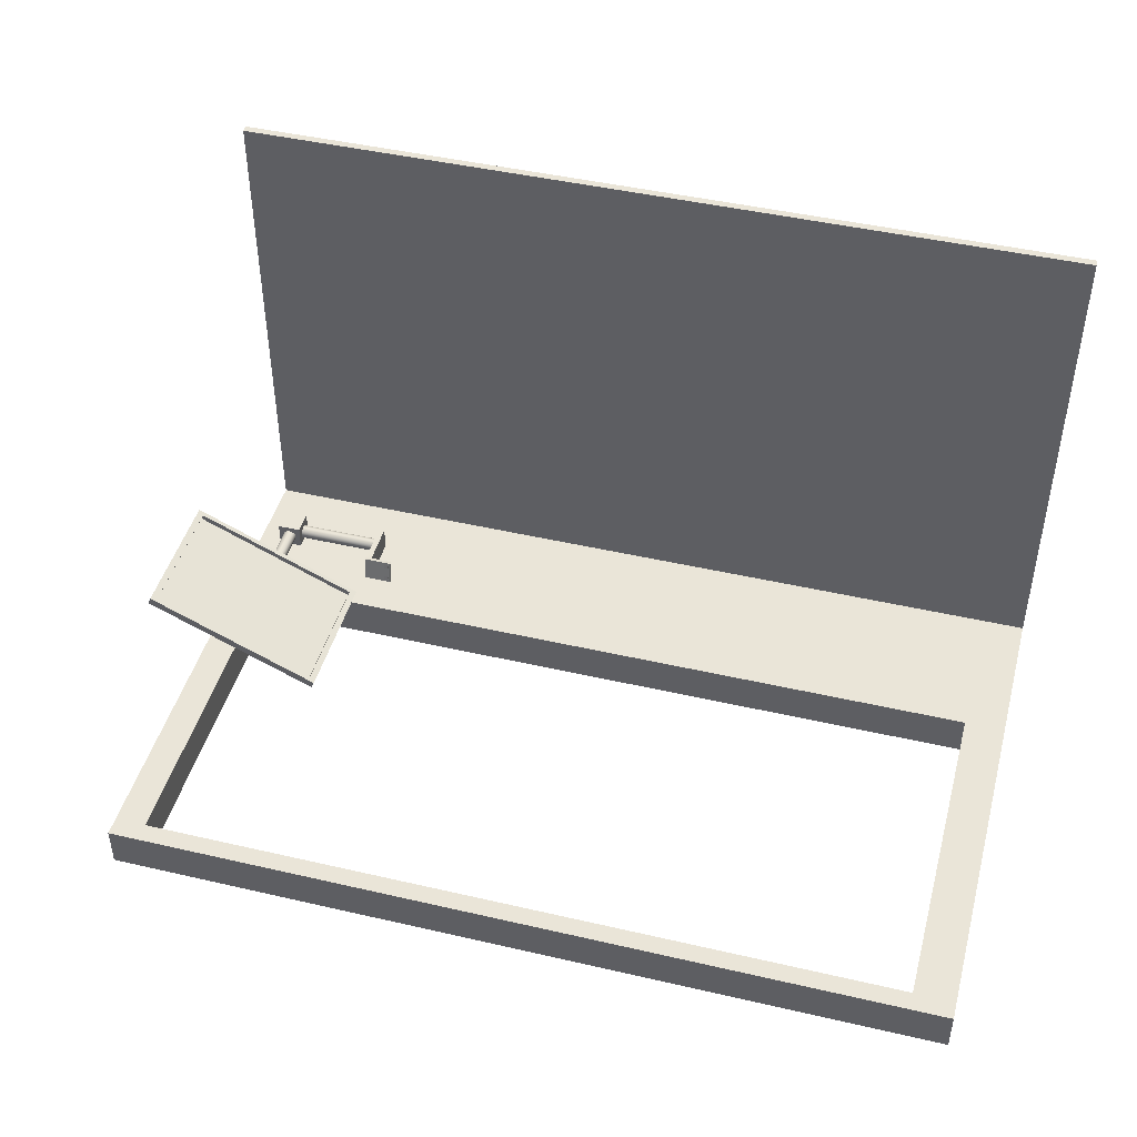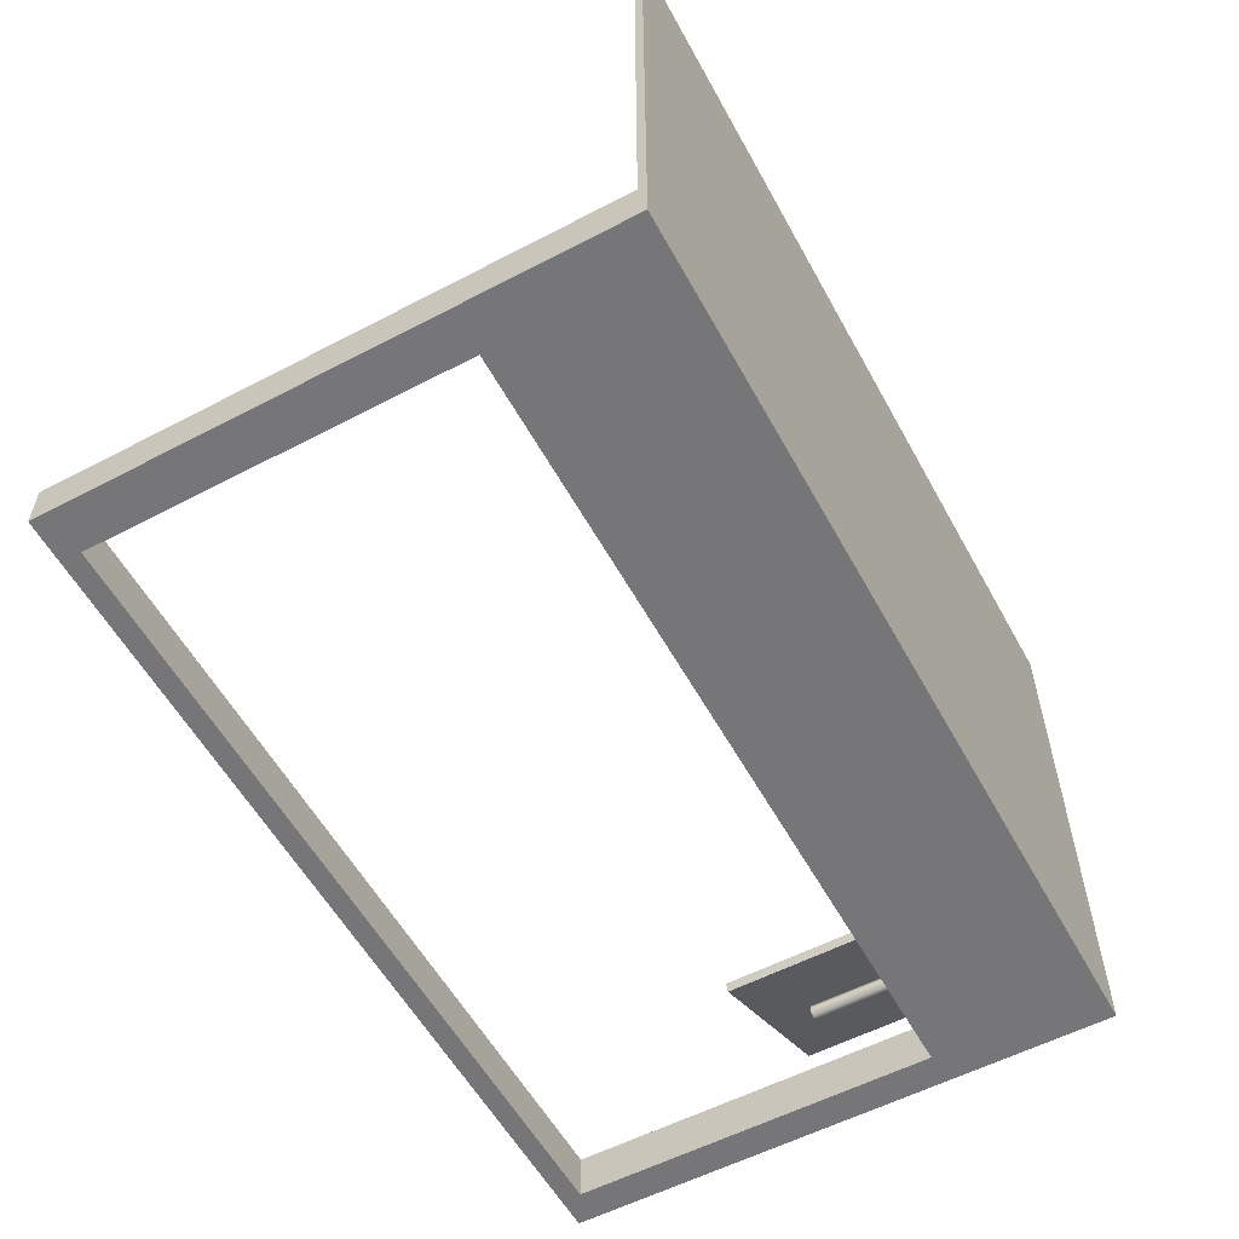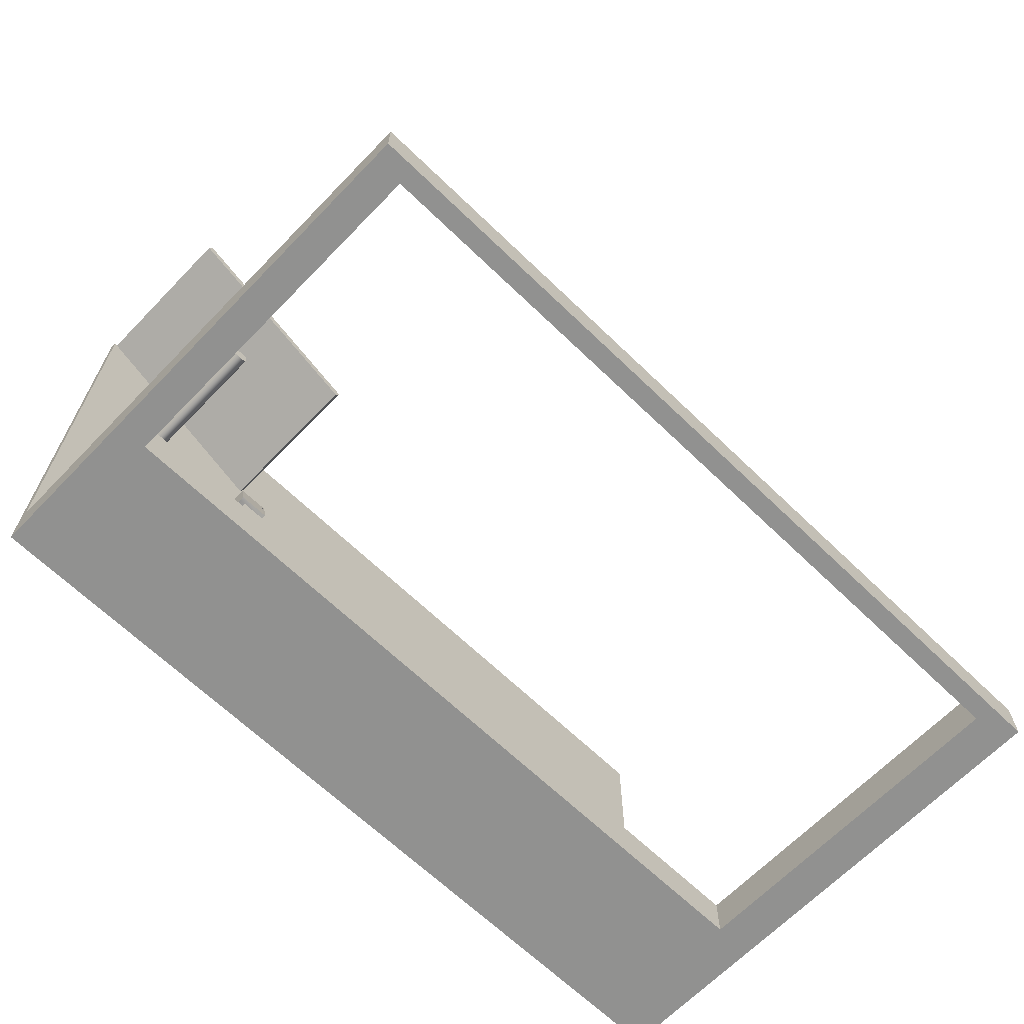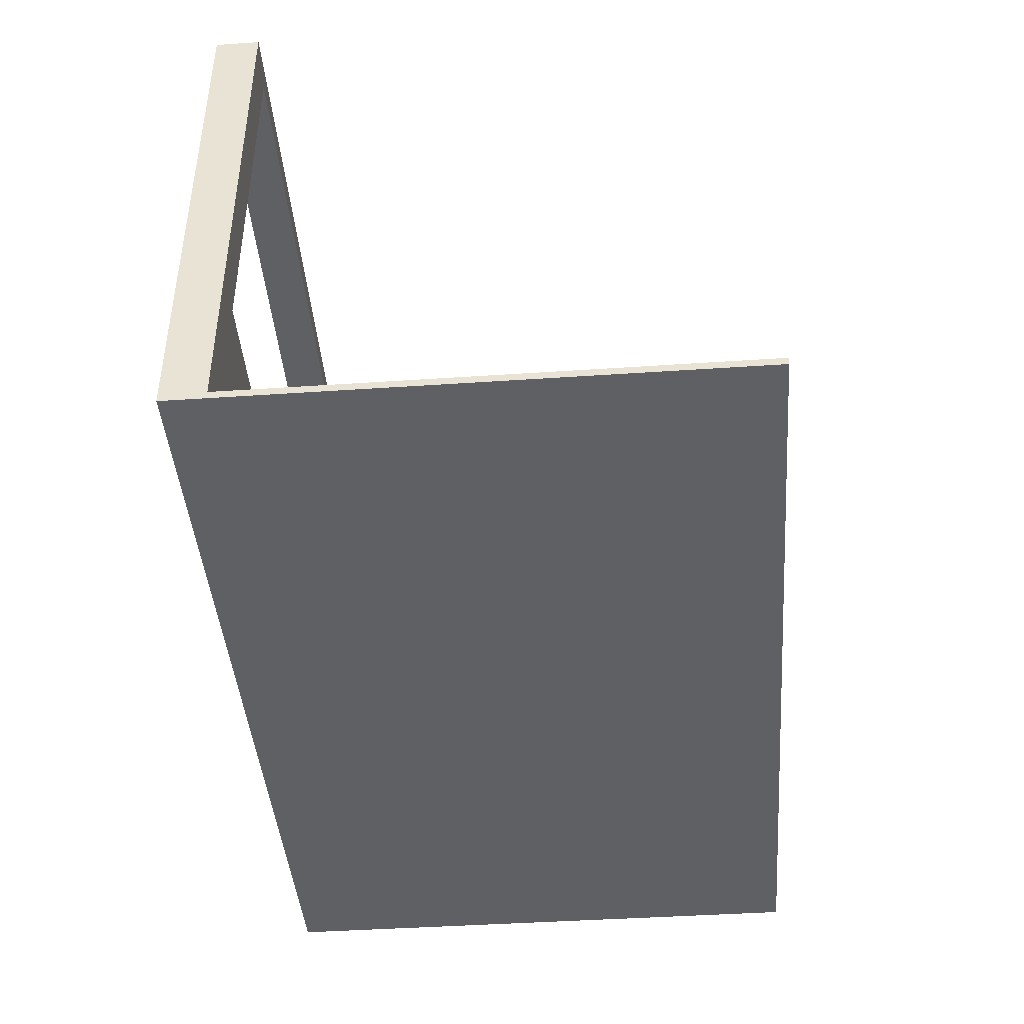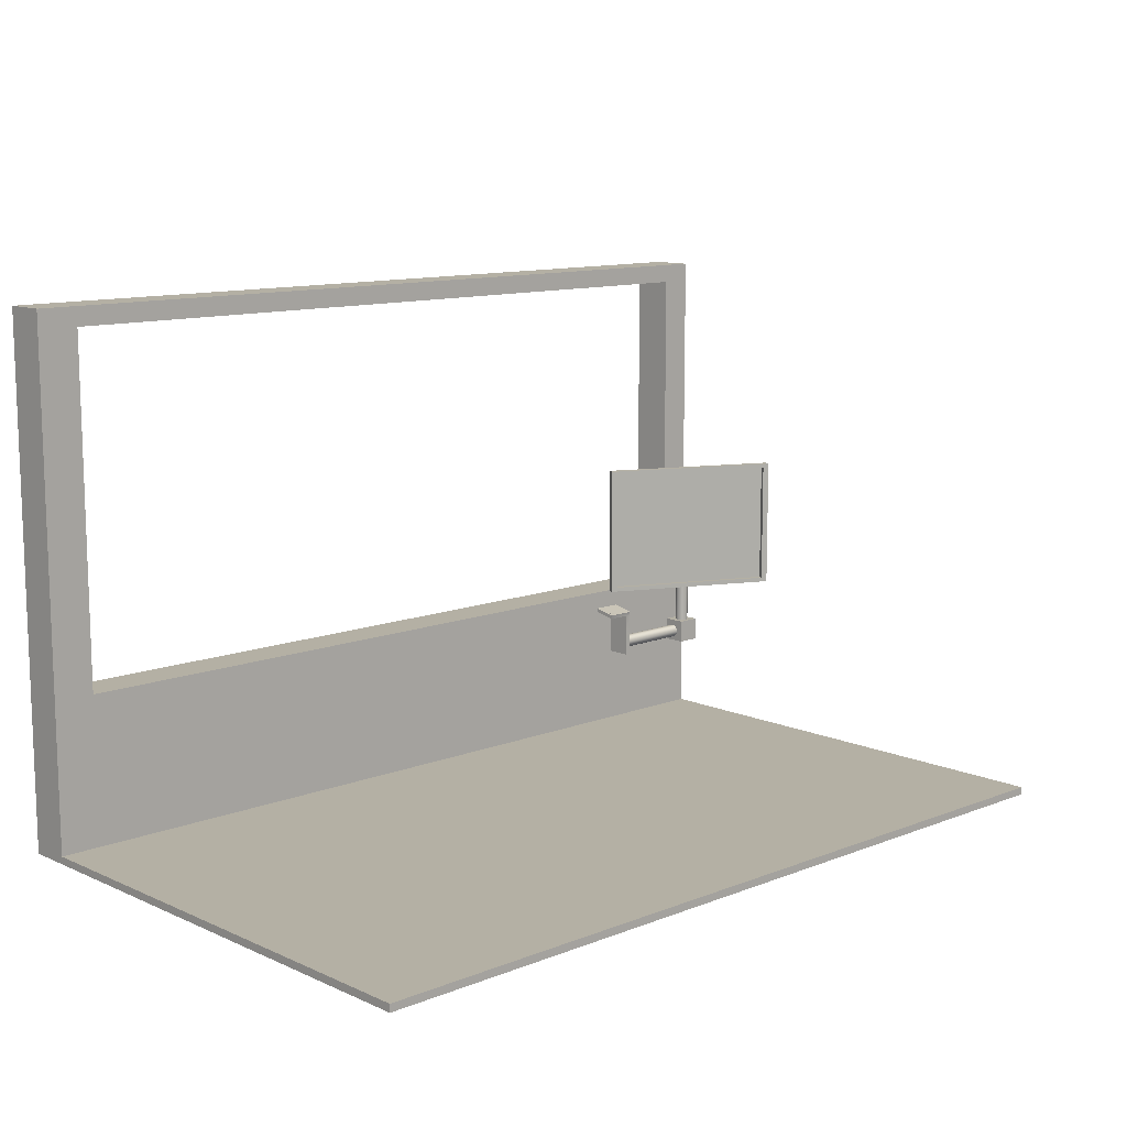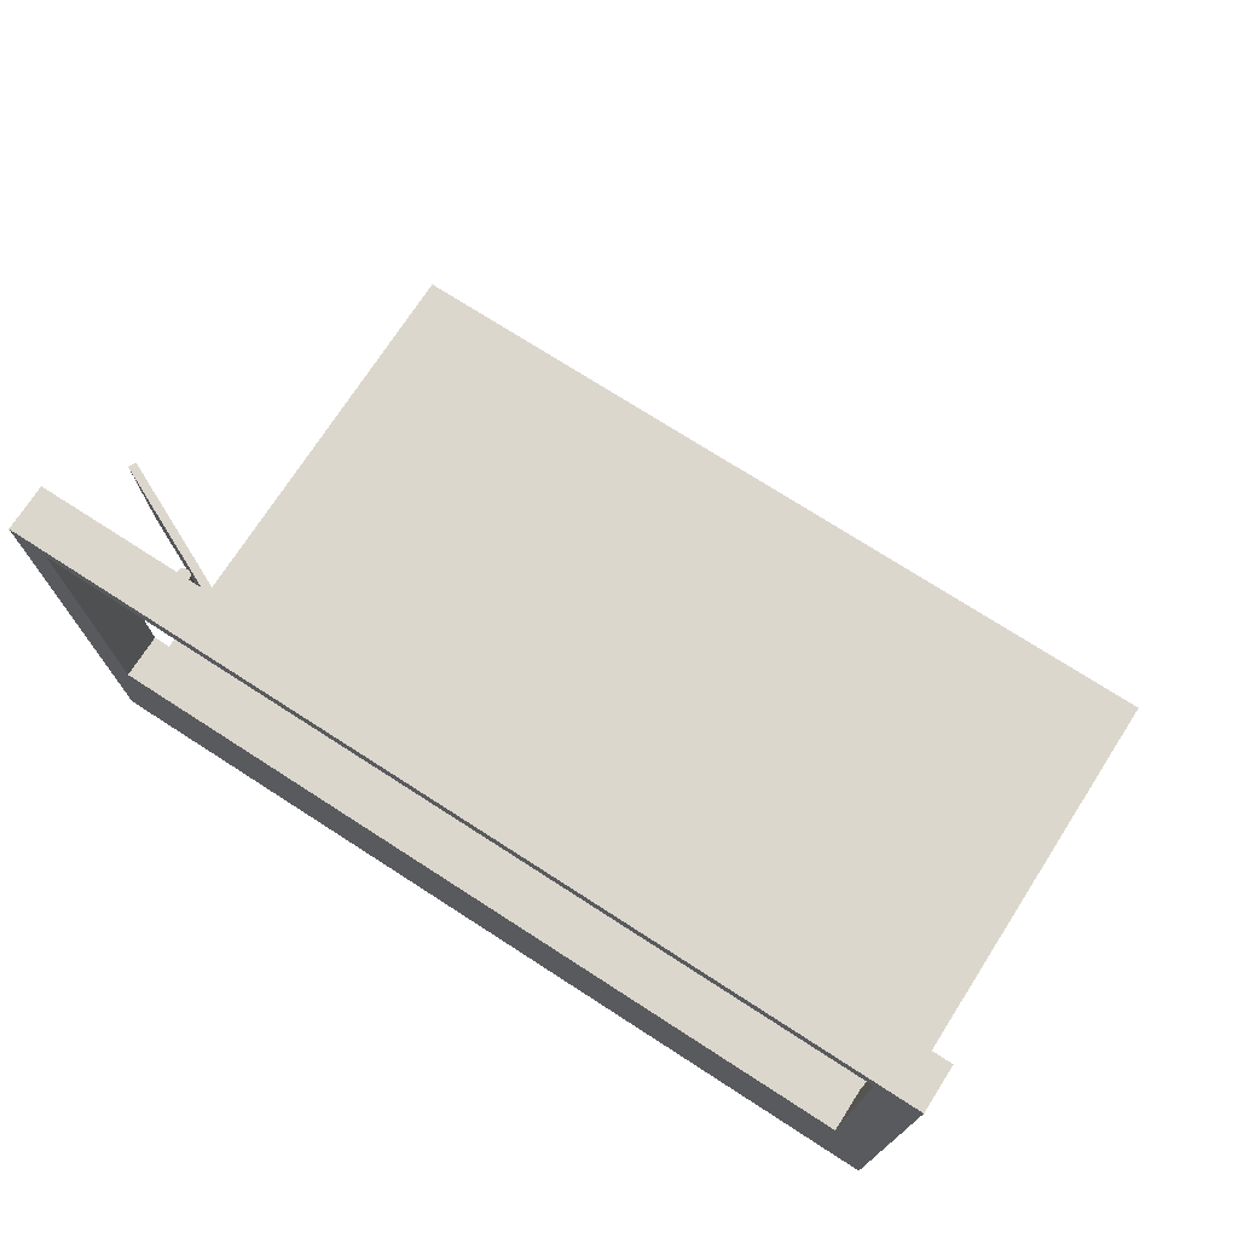
<metadata>
{"format":"obj","ext":"obj","renderer":"f3d","projection":"perspective","resolution":1024,"background":"white","views":[{"elev":45.1,"azim":-165.0,"up":"+Z"},{"elev":-56.9,"azim":-61.4,"up":"+Z"},{"elev":-66.0,"azim":135.9,"up":"+Z"},{"elev":-43.1,"azim":-85.4,"up":"+Y"},{"elev":11.5,"azim":-43.3,"up":"+Y"},{"elev":73.0,"azim":-147.2,"up":"+Y"}]}
</metadata>
<code>
g default
v -8.869 1.051 0.5
v 9.091 1.051 0.5
v -8.869 3.626 0.5
v 9.091 3.626 0.5
v -8.869 3.626 -0.5
v 9.091 3.626 -0.5
v -8.869 1.051 -0.5
v 9.091 1.051 -0.5
v -9.829 1.051 -0.5
v -9.829 1.051 0.5
v -9.829 3.626 0.5
v -9.829 3.626 -0.5
v 9.829 1.051 -0.5
v 9.829 1.051 0.5
v 9.829 3.626 -0.5
v 9.829 3.626 0.5
v -8.869 11.7 0.5
v -8.869 11.7 -0.5
v -9.829 11.7 -0.5
v -9.829 11.7 0.5
v 9.091 11.7 0.5
v 9.091 11.7 -0.5
v 9.829 11.7 0.5
v 9.829 11.7 -0.5
v -8.869 12.14 0.5
v -8.869 12.14 -0.5
v -9.829 12.14 -0.5
v -9.829 12.14 0.5
v 9.091 12.14 0.5
v 9.091 12.14 -0.5
v 9.829 12.14 0.5
v 9.829 12.14 -0.5
v -8.869 0.1134 -0.5
v 9.091 0.1134 -0.5
v 9.091 0.1134 0.5
v -8.869 0.1134 0.5
v -9.829 0.1134 0.5
v -9.829 0.1134 -0.5
v 9.829 0.1134 -0.5
v 9.829 0.1134 0.5
v -8.869 -0.06455 -0.5
v 9.091 -0.06455 -0.5
v 9.091 -0.06455 0.5
v -8.869 -0.06455 0.5
v -9.829 -0.06455 0.5
v -9.829 -0.06455 -0.5
v 9.829 -0.06455 -0.5
v 9.829 -0.06455 0.5
v -8.869 0.1134 11.93
v 9.091 0.1134 11.93
v -8.869 -0.06455 11.93
v 9.091 -0.06455 11.93
v -9.829 0.1134 11.93
v -9.829 -0.06455 11.93
v 9.829 0.1134 11.93
v 9.829 -0.06455 11.93
g pCube1
f 1 2 4 3
f 3 4 6 5
f 5 6 8 7
f 41 42 43 44
f 14 13 15 16
f 9 10 11 12
f 41 44 45 46
f 1 3 11 10
f 25 26 27 28
f 5 7 9 12
f 43 42 47 48
f 8 6 15 13
f 30 29 31 32
f 4 2 14 16
f 3 5 18 17
f 5 12 19 18
f 12 11 20 19
f 11 3 17 20
f 6 4 21 22
f 4 16 23 21
f 16 15 24 23
f 15 6 22 24
f 18 19 27 26
f 19 20 28 27
f 20 17 25 28
f 21 23 31 29
f 23 24 32 31
f 24 22 30 32
f 18 26 30 22
f 26 25 29 30
f 25 17 21 29
f 17 18 22 21
f 7 8 34 33
f 2 1 36 35
f 1 10 37 36
f 10 9 38 37
f 9 7 33 38
f 8 13 39 34
f 13 14 40 39
f 14 2 35 40
f 33 34 42 41
f 50 49 51 52
f 49 53 54 51
f 37 38 46 45
f 38 33 41 46
f 34 39 47 42
f 39 40 48 47
f 55 50 52 56
f 35 36 49 50
f 44 43 52 51
f 36 37 53 49
f 37 45 54 53
f 45 44 51 54
f 40 35 50 55
f 43 48 56 52
f 48 40 55 56
g default
v 5.913 3.37 1.723
v 5.861 3.372 1.712
v 5.819 3.366 1.745
v 5.819 3.357 1.798
v 5.861 3.351 1.83
v 5.913 3.353 1.819
v 5.937 3.362 1.771
v 5.913 3.384 1.726
v 5.861 3.386 1.714
v 5.819 3.38 1.747
v 5.819 3.37 1.8
v 5.861 3.364 1.833
v 5.913 3.367 1.821
v 5.937 3.375 1.773
v 5.875 3.362 1.771
v 5.875 3.375 1.773
v 5.913 3.43 1.392
v 5.861 3.432 1.38
v 5.819 3.426 1.413
v 5.819 3.417 1.466
v 5.861 3.411 1.499
v 5.913 3.413 1.487
v 5.937 3.421 1.44
v 5.913 3.443 1.394
v 5.861 3.446 1.383
v 5.819 3.44 1.416
v 5.819 3.43 1.469
v 5.861 3.424 1.502
v 5.913 3.426 1.49
v 5.937 3.435 1.442
v 5.875 3.421 1.44
v 5.875 3.435 1.442
v 6.29 2.223 1.861
v 6.428 2.223 1.861
v 6.29 2.771 1.861
v 6.428 2.771 1.861
v 6.29 2.771 1.313
v 6.428 2.771 1.313
v 6.29 2.223 1.313
v 6.428 2.223 1.313
v 6.29 3.252 1.856
v 6.428 3.252 1.856
v 6.428 3.358 1.318
v 6.29 3.358 1.318
v 6.29 3.345 1.875
v 6.428 3.345 1.875
v 6.428 3.451 1.336
v 6.29 3.451 1.336
v 5.77 3.252 1.856
v 5.77 3.358 1.318
v 5.77 3.345 1.875
v 5.77 3.451 1.336
v 6.306 2.527 1.391
v 6.306 2.571 1.414
v 6.306 2.606 1.448
v 6.306 2.628 1.492
v 6.306 2.636 1.541
v 6.306 2.628 1.59
v 6.306 2.606 1.634
v 6.306 2.571 1.668
v 6.306 2.527 1.691
v 6.306 2.478 1.698
v 6.306 2.43 1.691
v 6.306 2.386 1.668
v 6.306 2.351 1.634
v 6.306 2.329 1.59
v 6.306 2.321 1.541
v 6.306 2.329 1.492
v 6.306 2.351 1.448
v 6.306 2.386 1.414
v 6.306 2.43 1.391
v 6.306 2.478 1.384
v 8.487 2.527 1.391
v 8.487 2.571 1.414
v 8.487 2.606 1.448
v 8.487 2.628 1.492
v 8.487 2.636 1.541
v 8.487 2.628 1.59
v 8.487 2.606 1.634
v 8.487 2.571 1.668
v 8.487 2.527 1.691
v 8.487 2.478 1.698
v 8.487 2.43 1.691
v 8.487 2.386 1.668
v 8.487 2.351 1.634
v 8.487 2.329 1.59
v 8.487 2.321 1.541
v 8.487 2.329 1.492
v 8.487 2.351 1.448
v 8.487 2.386 1.414
v 8.487 2.43 1.391
v 8.487 2.478 1.384
v 6.306 2.478 1.541
v 8.487 2.478 1.541
v 8.386 2.223 1.861
v 8.935 2.223 1.861
v 8.386 2.771 1.861
v 8.935 2.771 1.861
v 8.386 2.771 1.313
v 8.935 2.771 1.313
v 8.386 2.223 1.313
v 8.935 2.223 1.313
v 6.594 3.717 1.022
v 10.6 3.717 2.899
v 6.594 6.923 1.022
v 10.6 6.923 2.899
v 6.673 6.923 0.8539
v 10.68 6.923 2.731
v 6.673 3.717 0.8539
v 10.68 3.717 2.731
v 6.729 3.824 1.085
v 10.46 3.824 2.836
v 10.46 6.815 2.836
v 6.729 6.815 1.085
v 6.784 3.824 0.9671
v 10.52 3.824 2.718
v 10.52 6.815 2.718
v 6.784 6.815 0.9671
v 8.81 2.706 1.549
v 8.788 2.706 1.506
v 8.753 2.706 1.471
v 8.709 2.706 1.448
v 8.661 2.706 1.441
v 8.612 2.706 1.448
v 8.568 2.706 1.471
v 8.533 2.706 1.506
v 8.511 2.706 1.549
v 8.503 2.706 1.598
v 8.511 2.706 1.647
v 8.533 2.706 1.691
v 8.568 2.706 1.726
v 8.612 2.706 1.748
v 8.661 2.706 1.756
v 8.709 2.706 1.748
v 8.753 2.706 1.726
v 8.788 2.706 1.691
v 8.81 2.706 1.647
v 8.818 2.706 1.598
v 8.81 5.897 1.549
v 8.788 5.897 1.506
v 8.753 5.897 1.471
v 8.709 5.897 1.448
v 8.661 5.897 1.441
v 8.612 5.897 1.448
v 8.568 5.897 1.471
v 8.533 5.897 1.506
v 8.511 5.897 1.549
v 8.503 5.897 1.598
v 8.511 5.897 1.647
v 8.533 5.897 1.691
v 8.568 5.897 1.726
v 8.612 5.897 1.748
v 8.661 5.897 1.756
v 8.709 5.897 1.748
v 8.753 5.897 1.726
v 8.788 5.897 1.691
v 8.81 5.897 1.647
v 8.818 5.897 1.598
v 8.661 2.706 1.598
v 8.661 5.897 1.598
g pCylinder6
f 57 58 65 64
f 58 59 66 65
f 59 60 67 66
f 60 61 68 67
f 61 62 69 68
f 62 63 70 69
f 63 57 64 70
f 58 57 71
f 59 58 71
f 60 59 71
f 61 60 71
f 62 61 71
f 63 62 71
f 57 63 71
f 64 65 72
f 65 66 72
f 66 67 72
f 67 68 72
f 68 69 72
f 69 70 72
f 70 64 72
f 73 74 81 80
f 74 75 82 81
f 75 76 83 82
f 76 77 84 83
f 77 78 85 84
f 78 79 86 85
f 79 73 80 86
f 74 73 87
f 75 74 87
f 76 75 87
f 77 76 87
f 78 77 87
f 79 78 87
f 73 79 87
f 80 81 88
f 81 82 88
f 82 83 88
f 83 84 88
f 84 85 88
f 85 86 88
f 86 80 88
f 89 90 92 91
f 101 102 103 104
f 93 94 96 95
f 95 96 90 89
f 90 96 94 92
f 95 89 91 93
f 91 92 98 97
f 92 94 99 98
f 94 93 100 99
f 93 91 97 100
f 97 98 102 101
f 98 99 103 102
f 99 100 104 103
f 106 105 107 108
f 100 97 105 106
f 97 101 107 105
f 101 104 108 107
f 104 100 106 108
f 109 110 130 129
f 110 111 131 130
f 111 112 132 131
f 112 113 133 132
f 113 114 134 133
f 114 115 135 134
f 115 116 136 135
f 116 117 137 136
f 117 118 138 137
f 118 119 139 138
f 119 120 140 139
f 120 121 141 140
f 121 122 142 141
f 122 123 143 142
f 123 124 144 143
f 124 125 145 144
f 125 126 146 145
f 126 127 147 146
f 127 128 148 147
f 128 109 129 148
f 110 109 149
f 111 110 149
f 112 111 149
f 113 112 149
f 114 113 149
f 115 114 149
f 116 115 149
f 117 116 149
f 118 117 149
f 119 118 149
f 120 119 149
f 121 120 149
f 122 121 149
f 123 122 149
f 124 123 149
f 125 124 149
f 126 125 149
f 127 126 149
f 128 127 149
f 109 128 149
f 129 130 150
f 130 131 150
f 131 132 150
f 132 133 150
f 133 134 150
f 134 135 150
f 135 136 150
f 136 137 150
f 137 138 150
f 138 139 150
f 139 140 150
f 140 141 150
f 141 142 150
f 142 143 150
f 143 144 150
f 144 145 150
f 145 146 150
f 146 147 150
f 147 148 150
f 148 129 150
f 151 152 154 153
f 153 154 156 155
f 155 156 158 157
f 157 158 152 151
f 152 158 156 154
f 157 151 153 155
f 171 172 173 174
f 161 162 164 163
f 163 164 166 165
f 165 166 160 159
f 160 166 164 162
f 165 159 161 163
f 159 160 168 167
f 160 162 169 168
f 162 161 170 169
f 161 159 167 170
f 167 168 172 171
f 168 169 173 172
f 169 170 174 173
f 170 167 171 174
f 175 176 196 195
f 176 177 197 196
f 177 178 198 197
f 178 179 199 198
f 179 180 200 199
f 180 181 201 200
f 181 182 202 201
f 182 183 203 202
f 183 184 204 203
f 184 185 205 204
f 185 186 206 205
f 186 187 207 206
f 187 188 208 207
f 188 189 209 208
f 189 190 210 209
f 190 191 211 210
f 191 192 212 211
f 192 193 213 212
f 193 194 214 213
f 194 175 195 214
f 176 175 215
f 177 176 215
f 178 177 215
f 179 178 215
f 180 179 215
f 181 180 215
f 182 181 215
f 183 182 215
f 184 183 215
f 185 184 215
f 186 185 215
f 187 186 215
f 188 187 215
f 189 188 215
f 190 189 215
f 191 190 215
f 192 191 215
f 193 192 215
f 194 193 215
f 175 194 215
f 195 196 216
f 196 197 216
f 197 198 216
f 198 199 216
f 199 200 216
f 200 201 216
f 201 202 216
f 202 203 216
f 203 204 216
f 204 205 216
f 205 206 216
f 206 207 216
f 207 208 216
f 208 209 216
f 209 210 216
f 210 211 216
f 211 212 216
f 212 213 216
f 213 214 216
f 214 195 216

</code>
